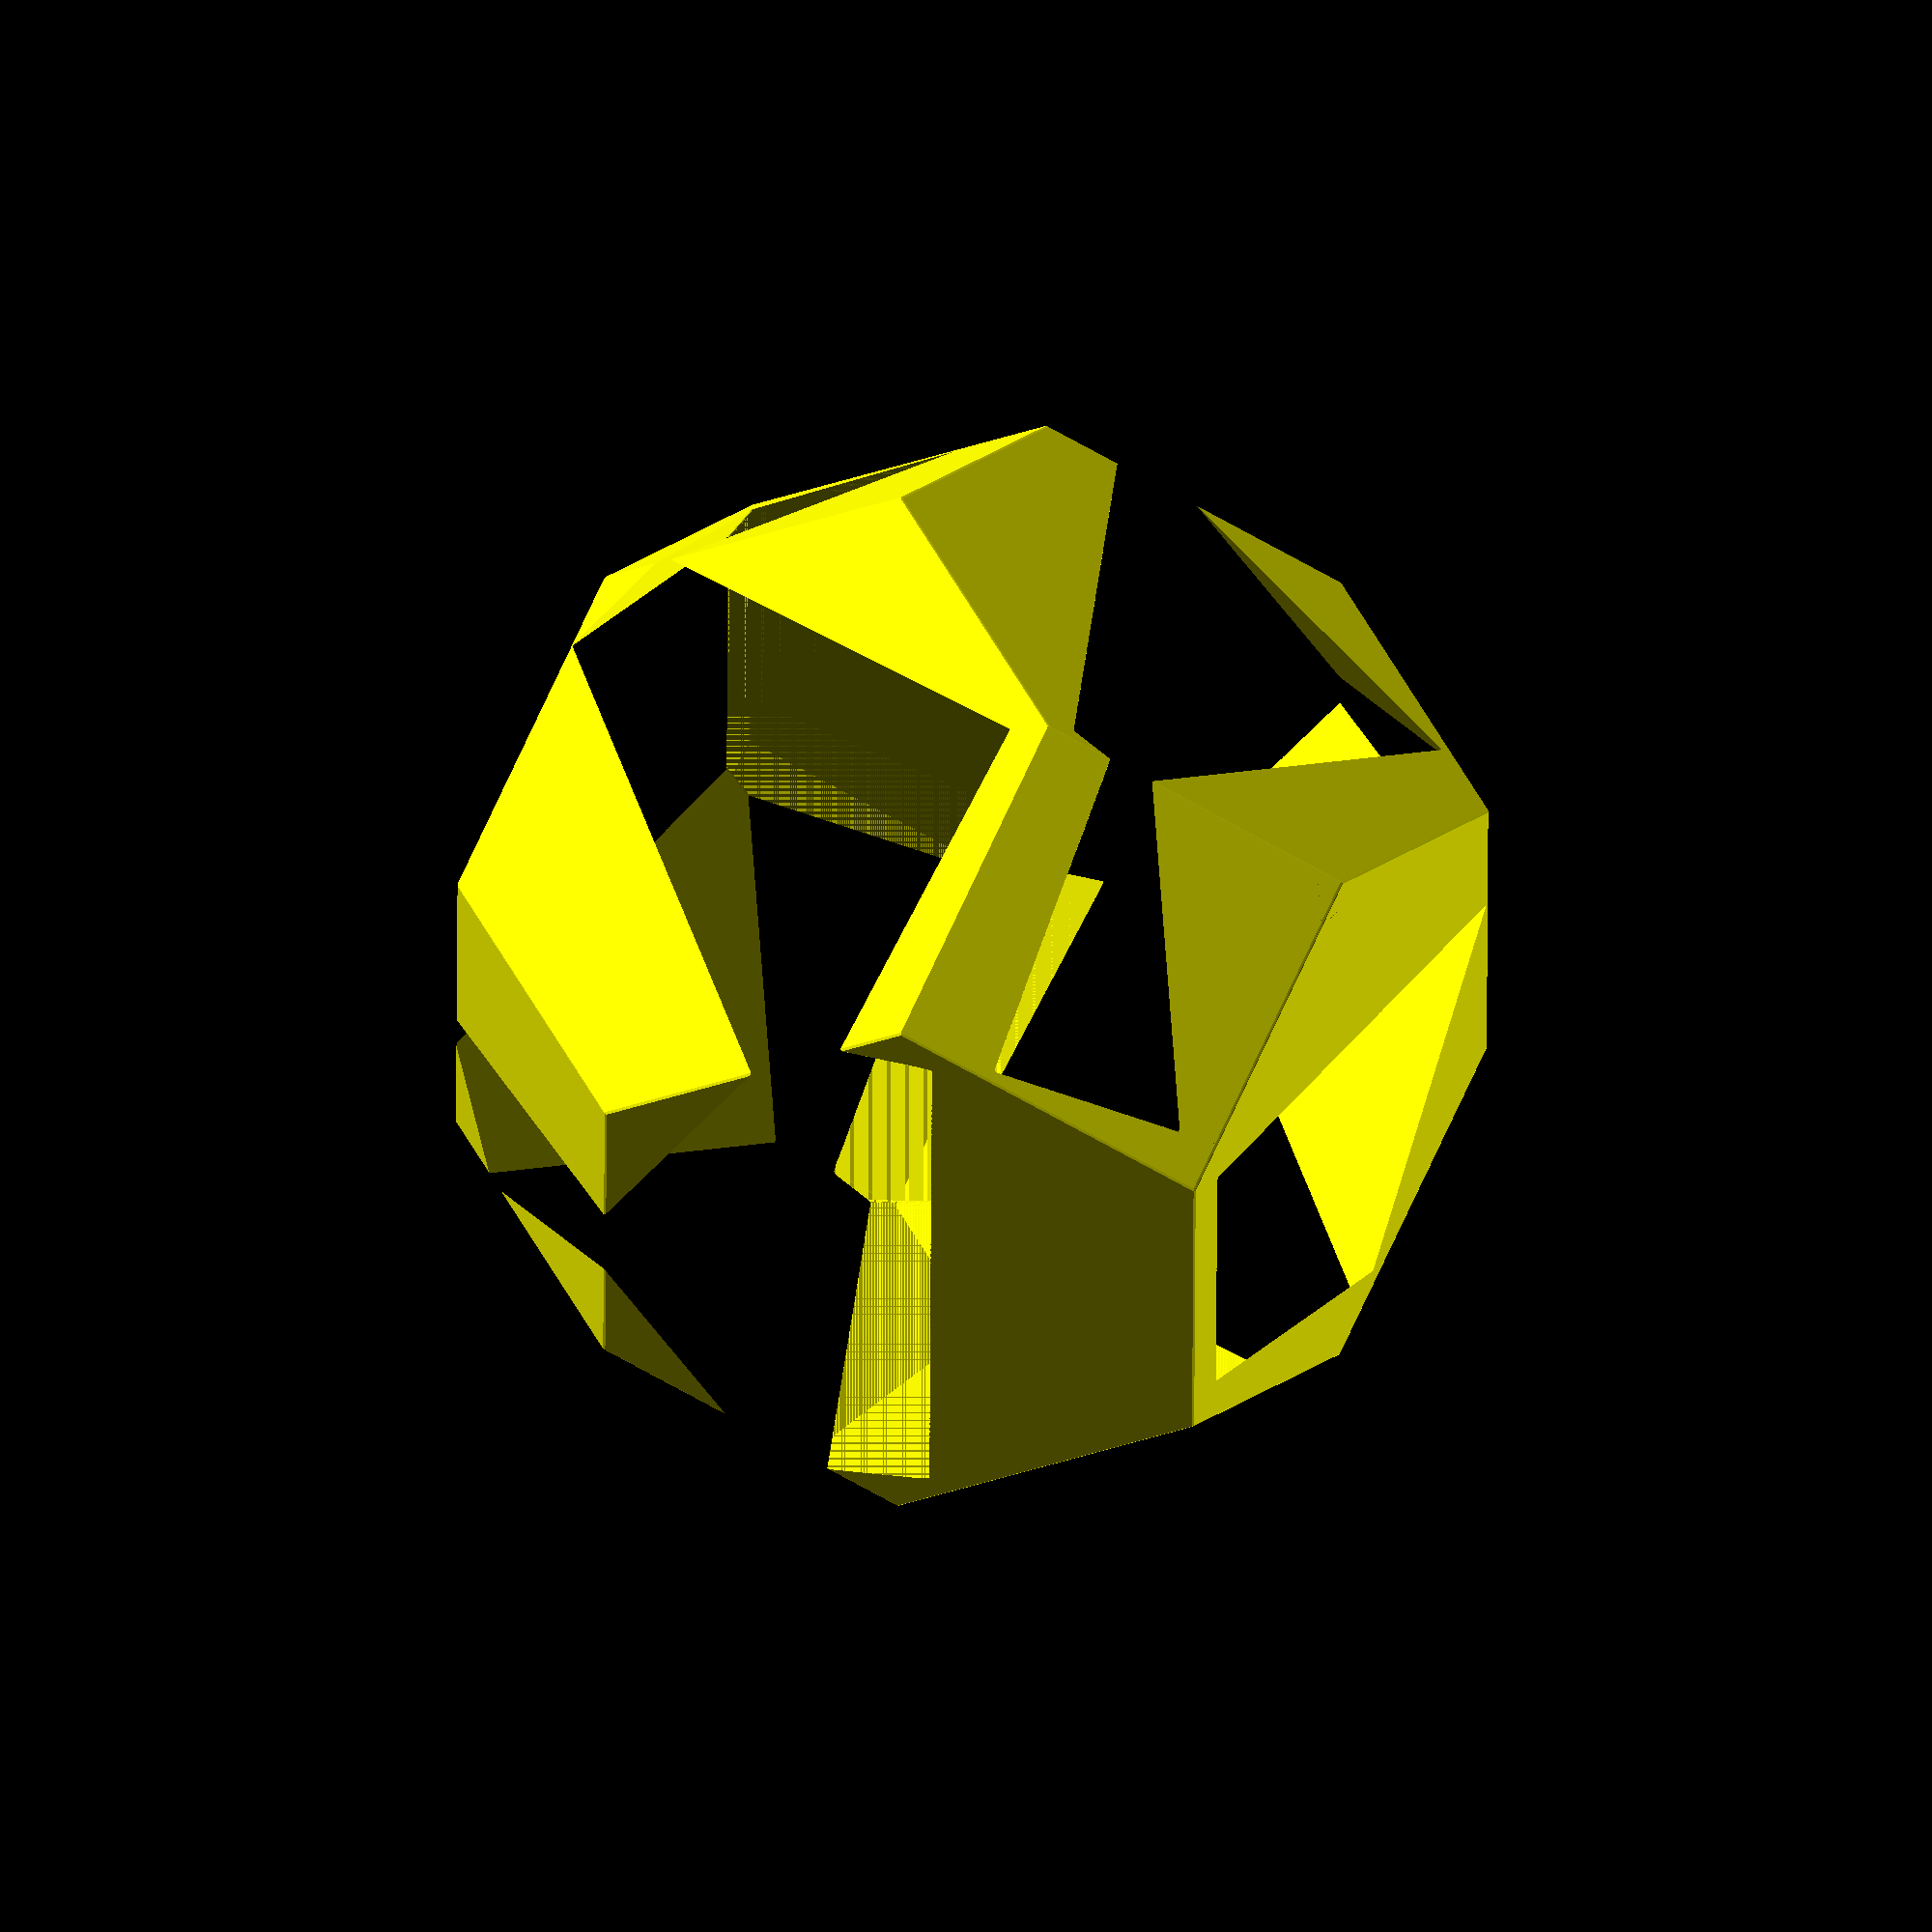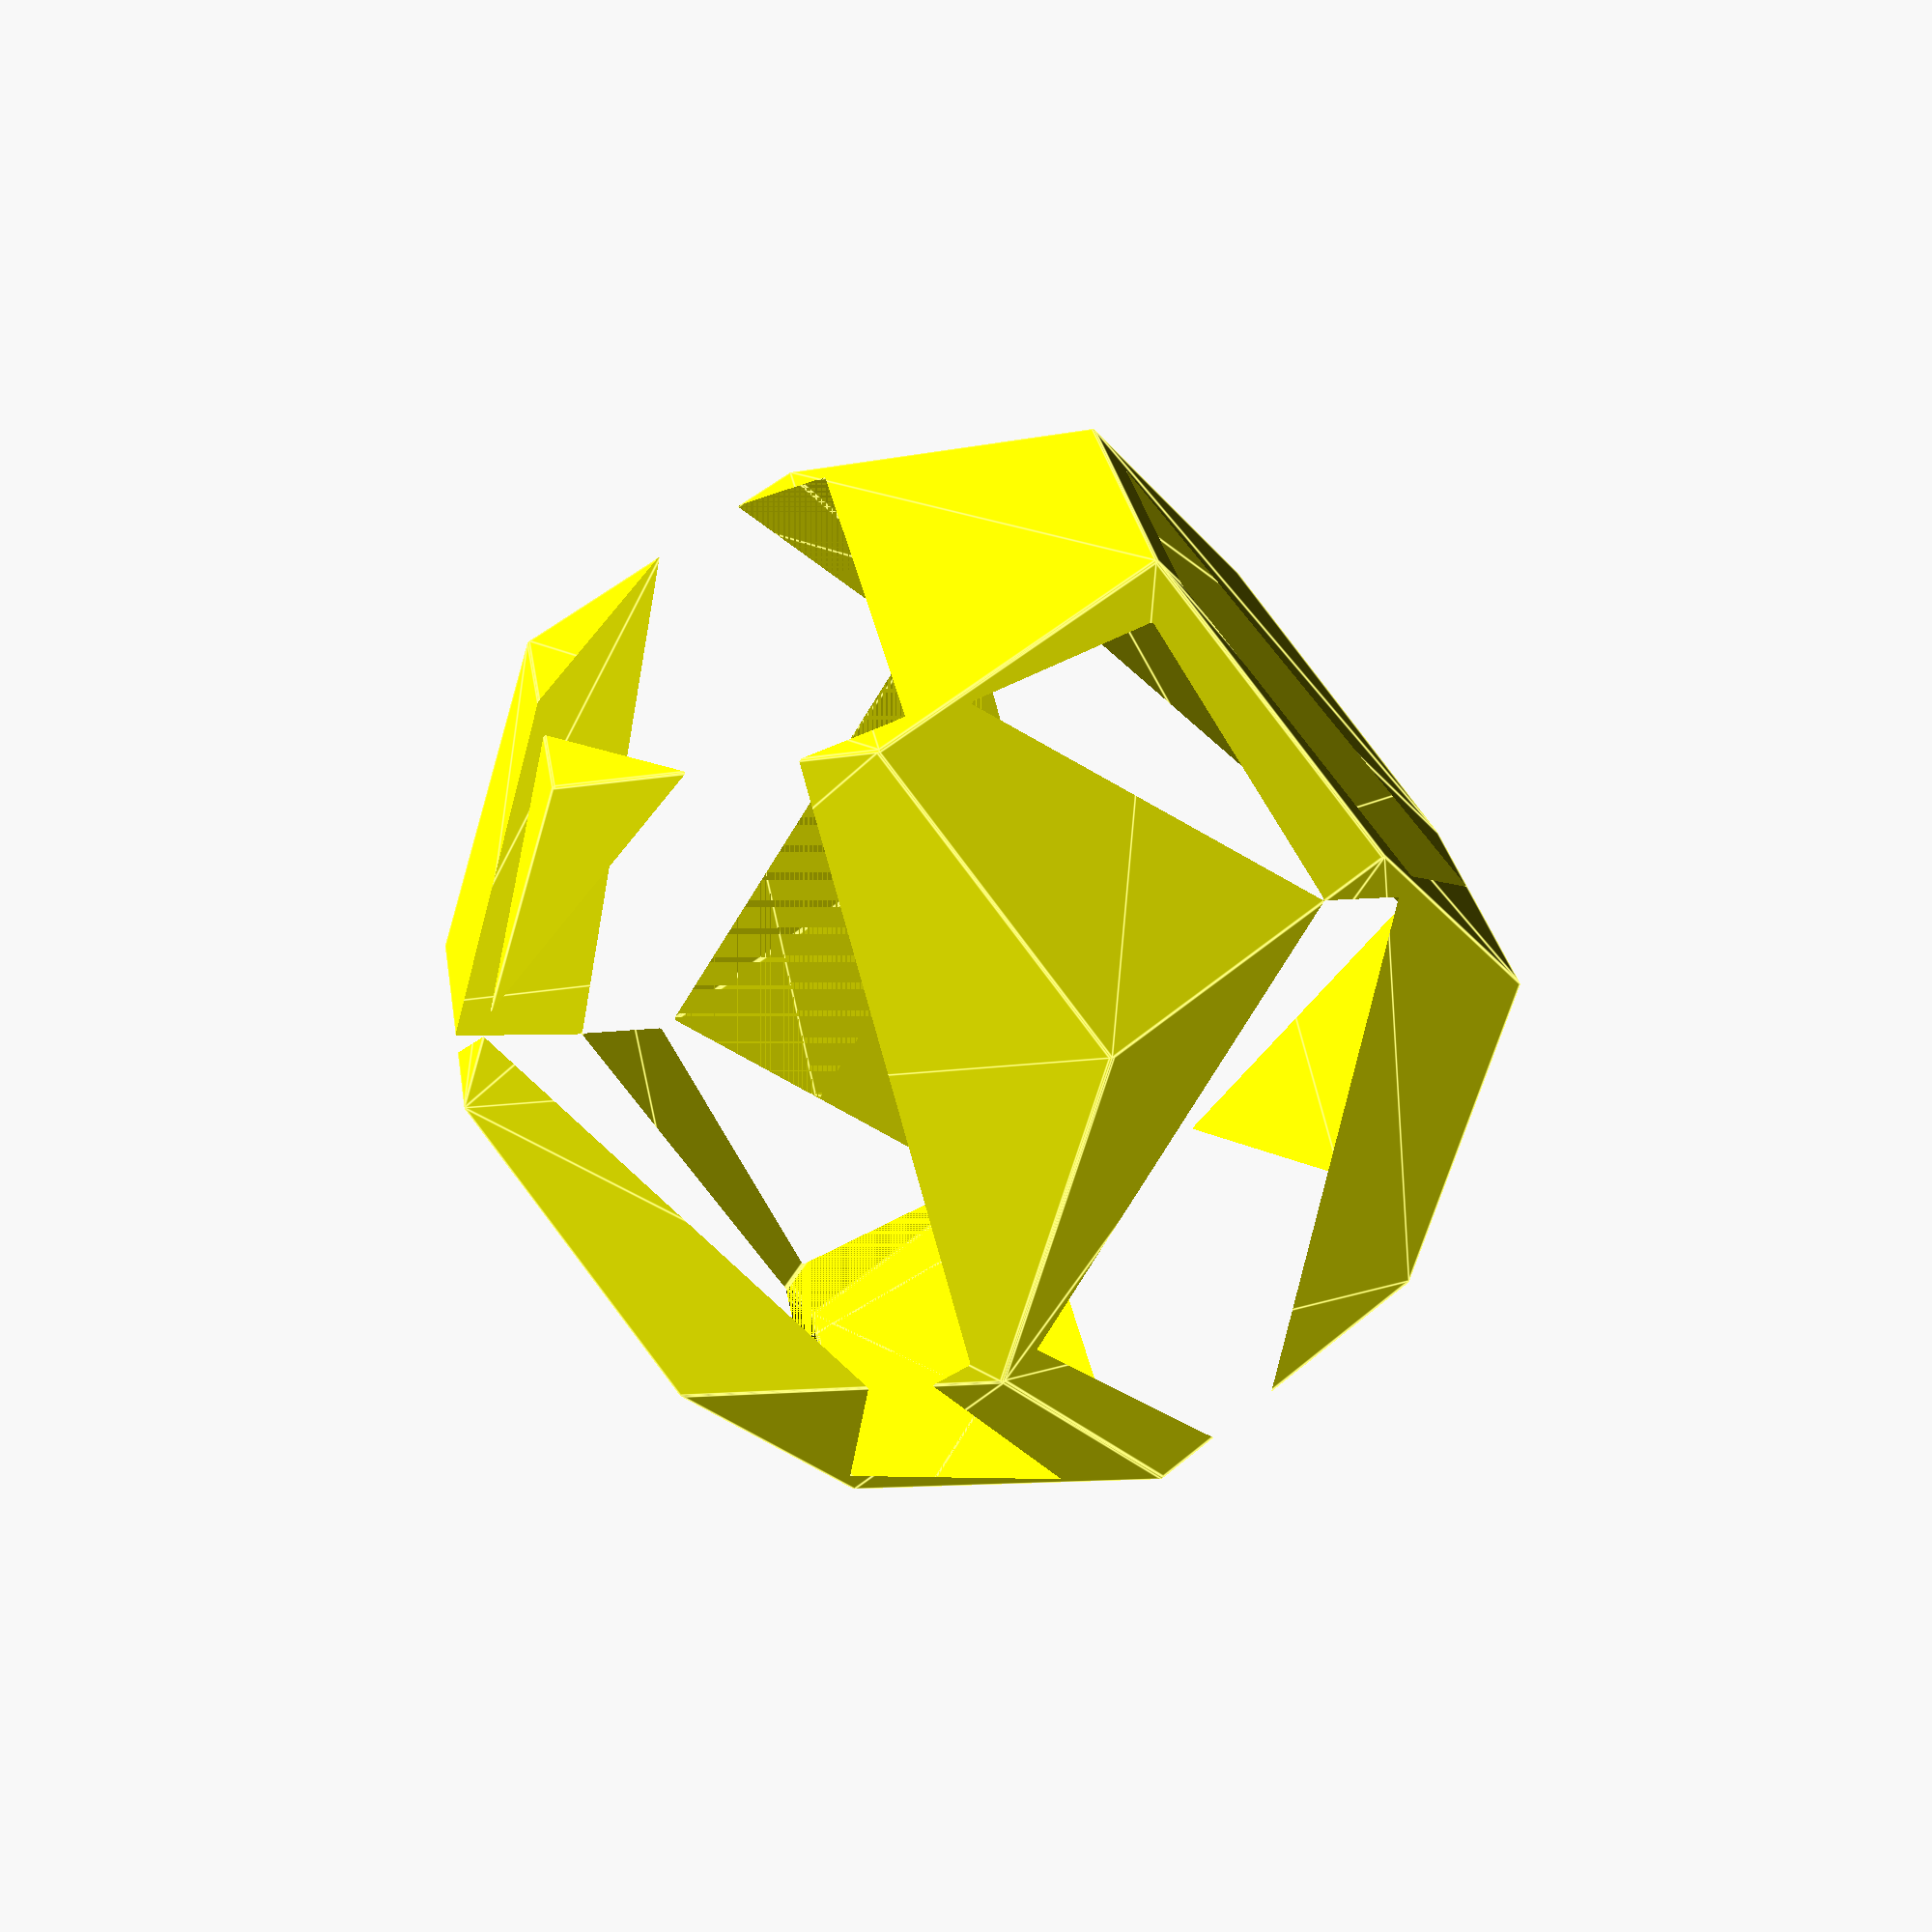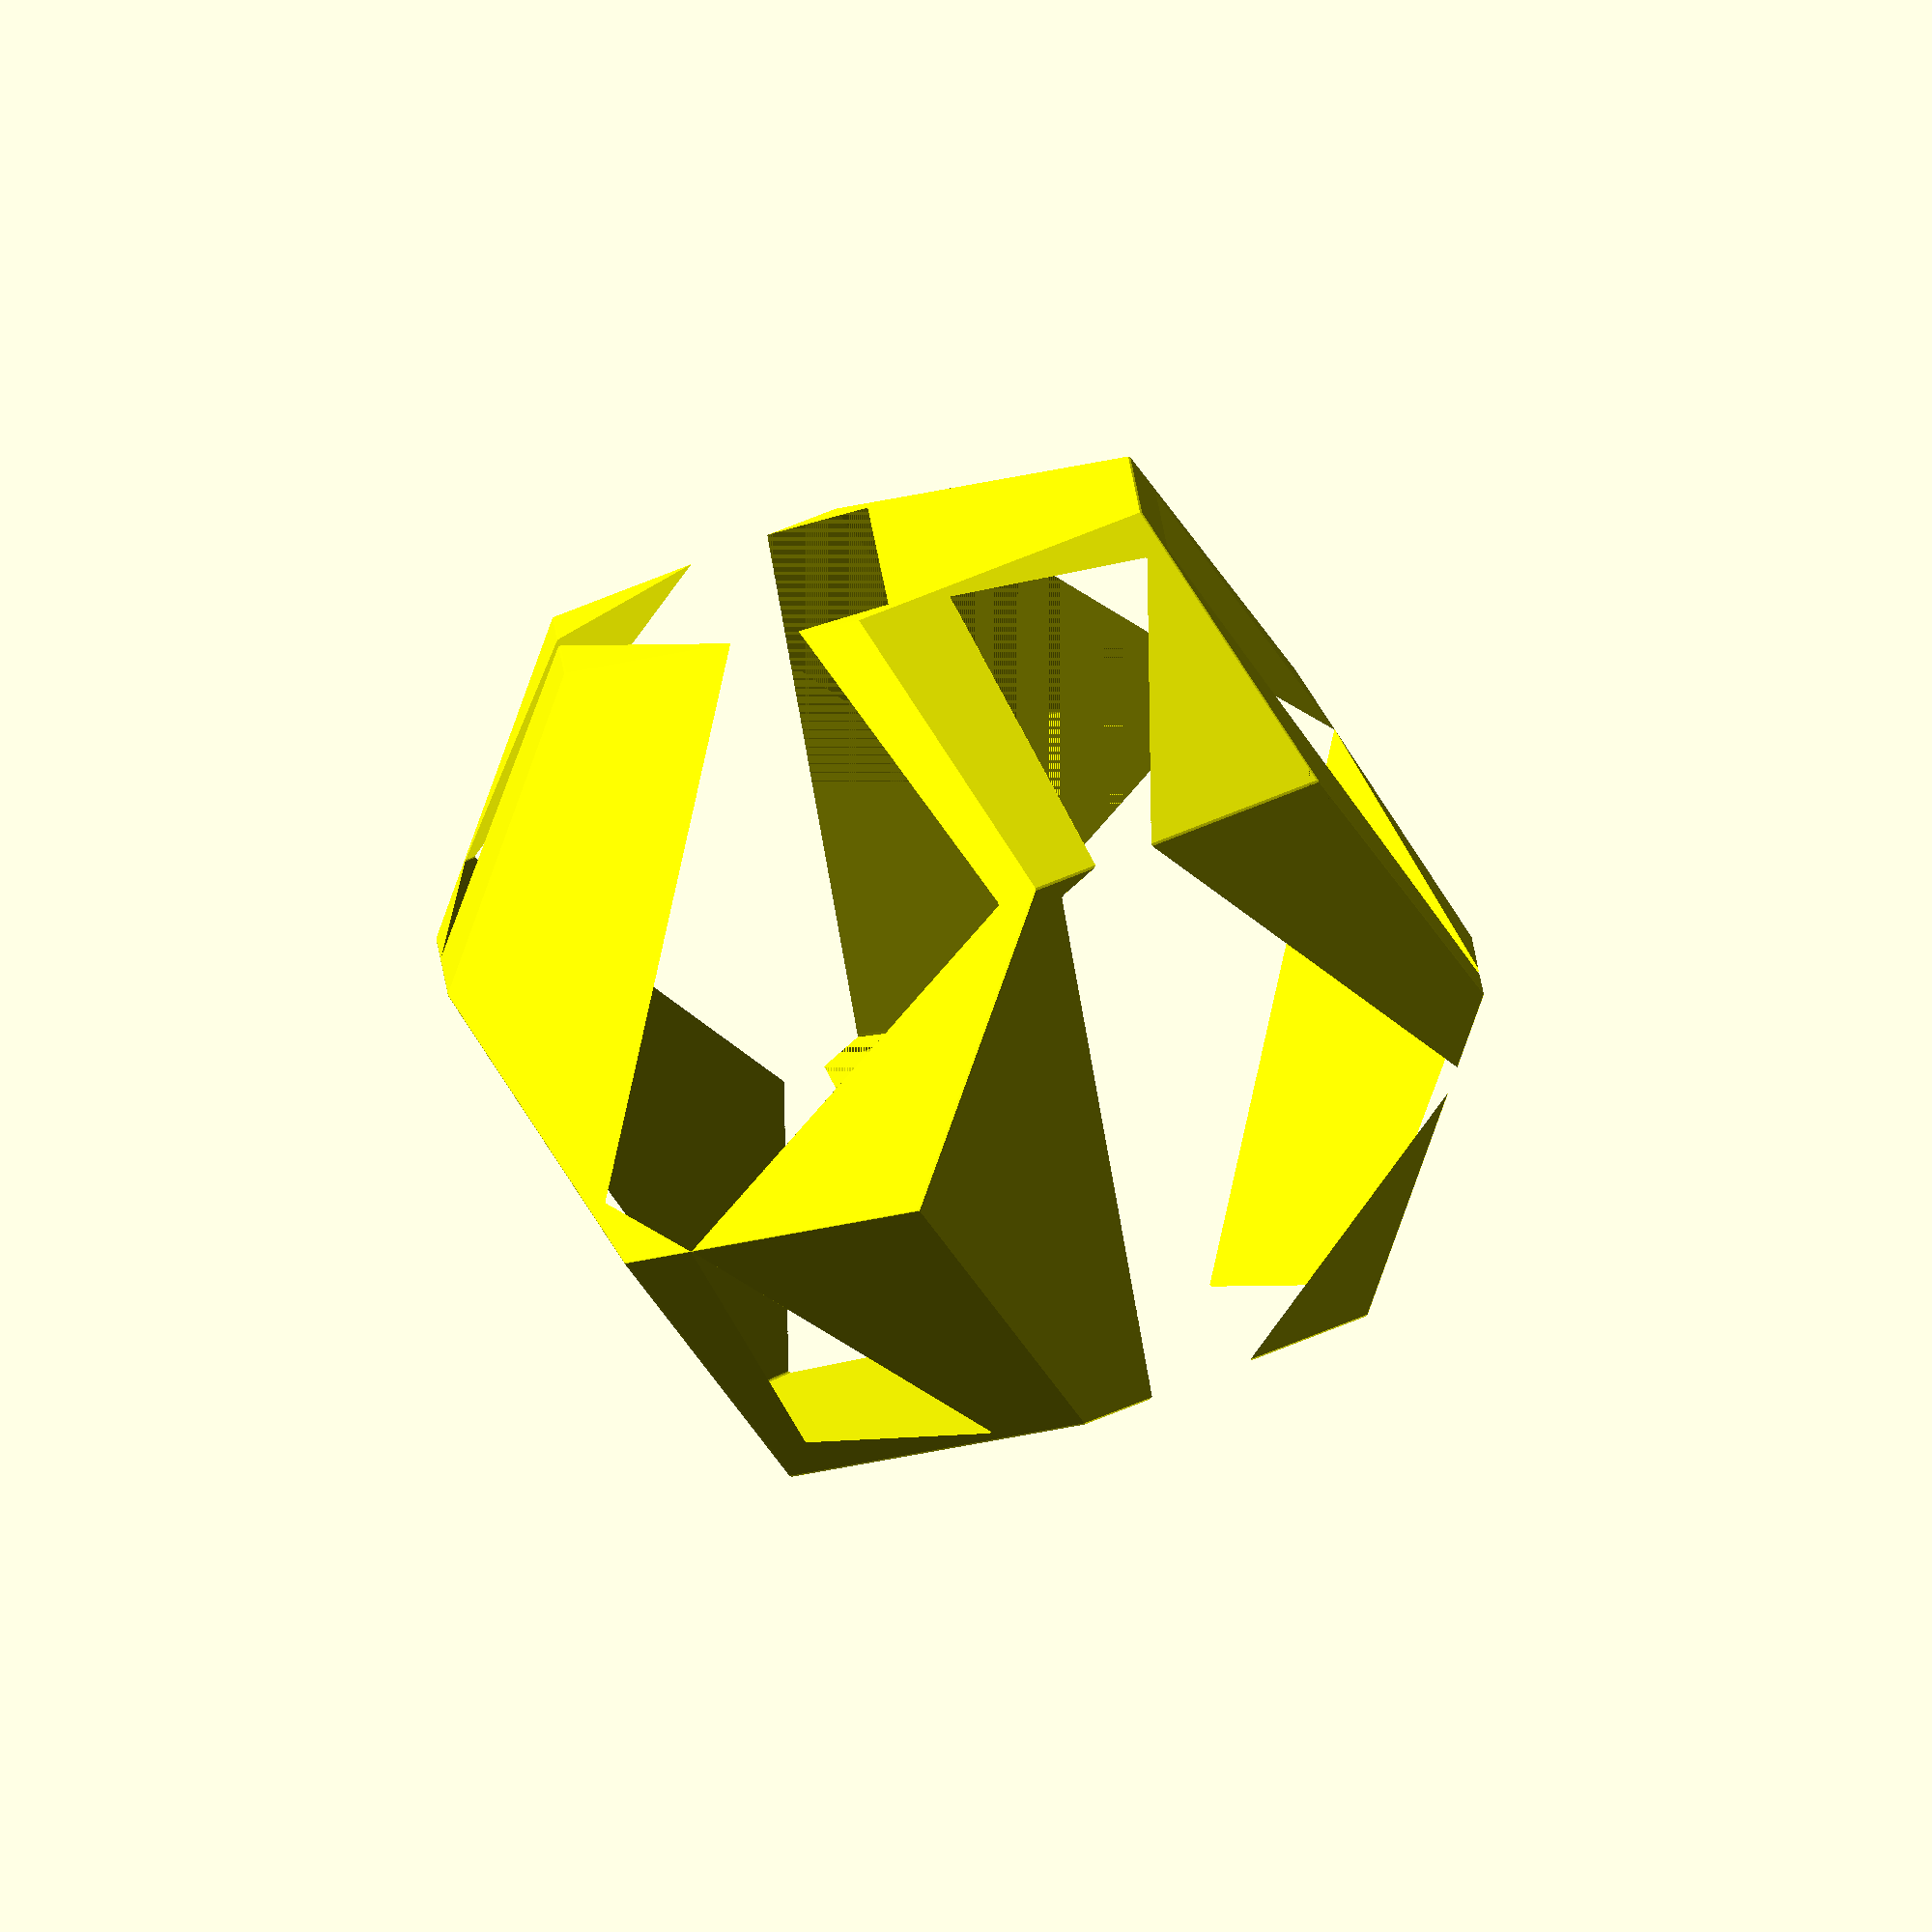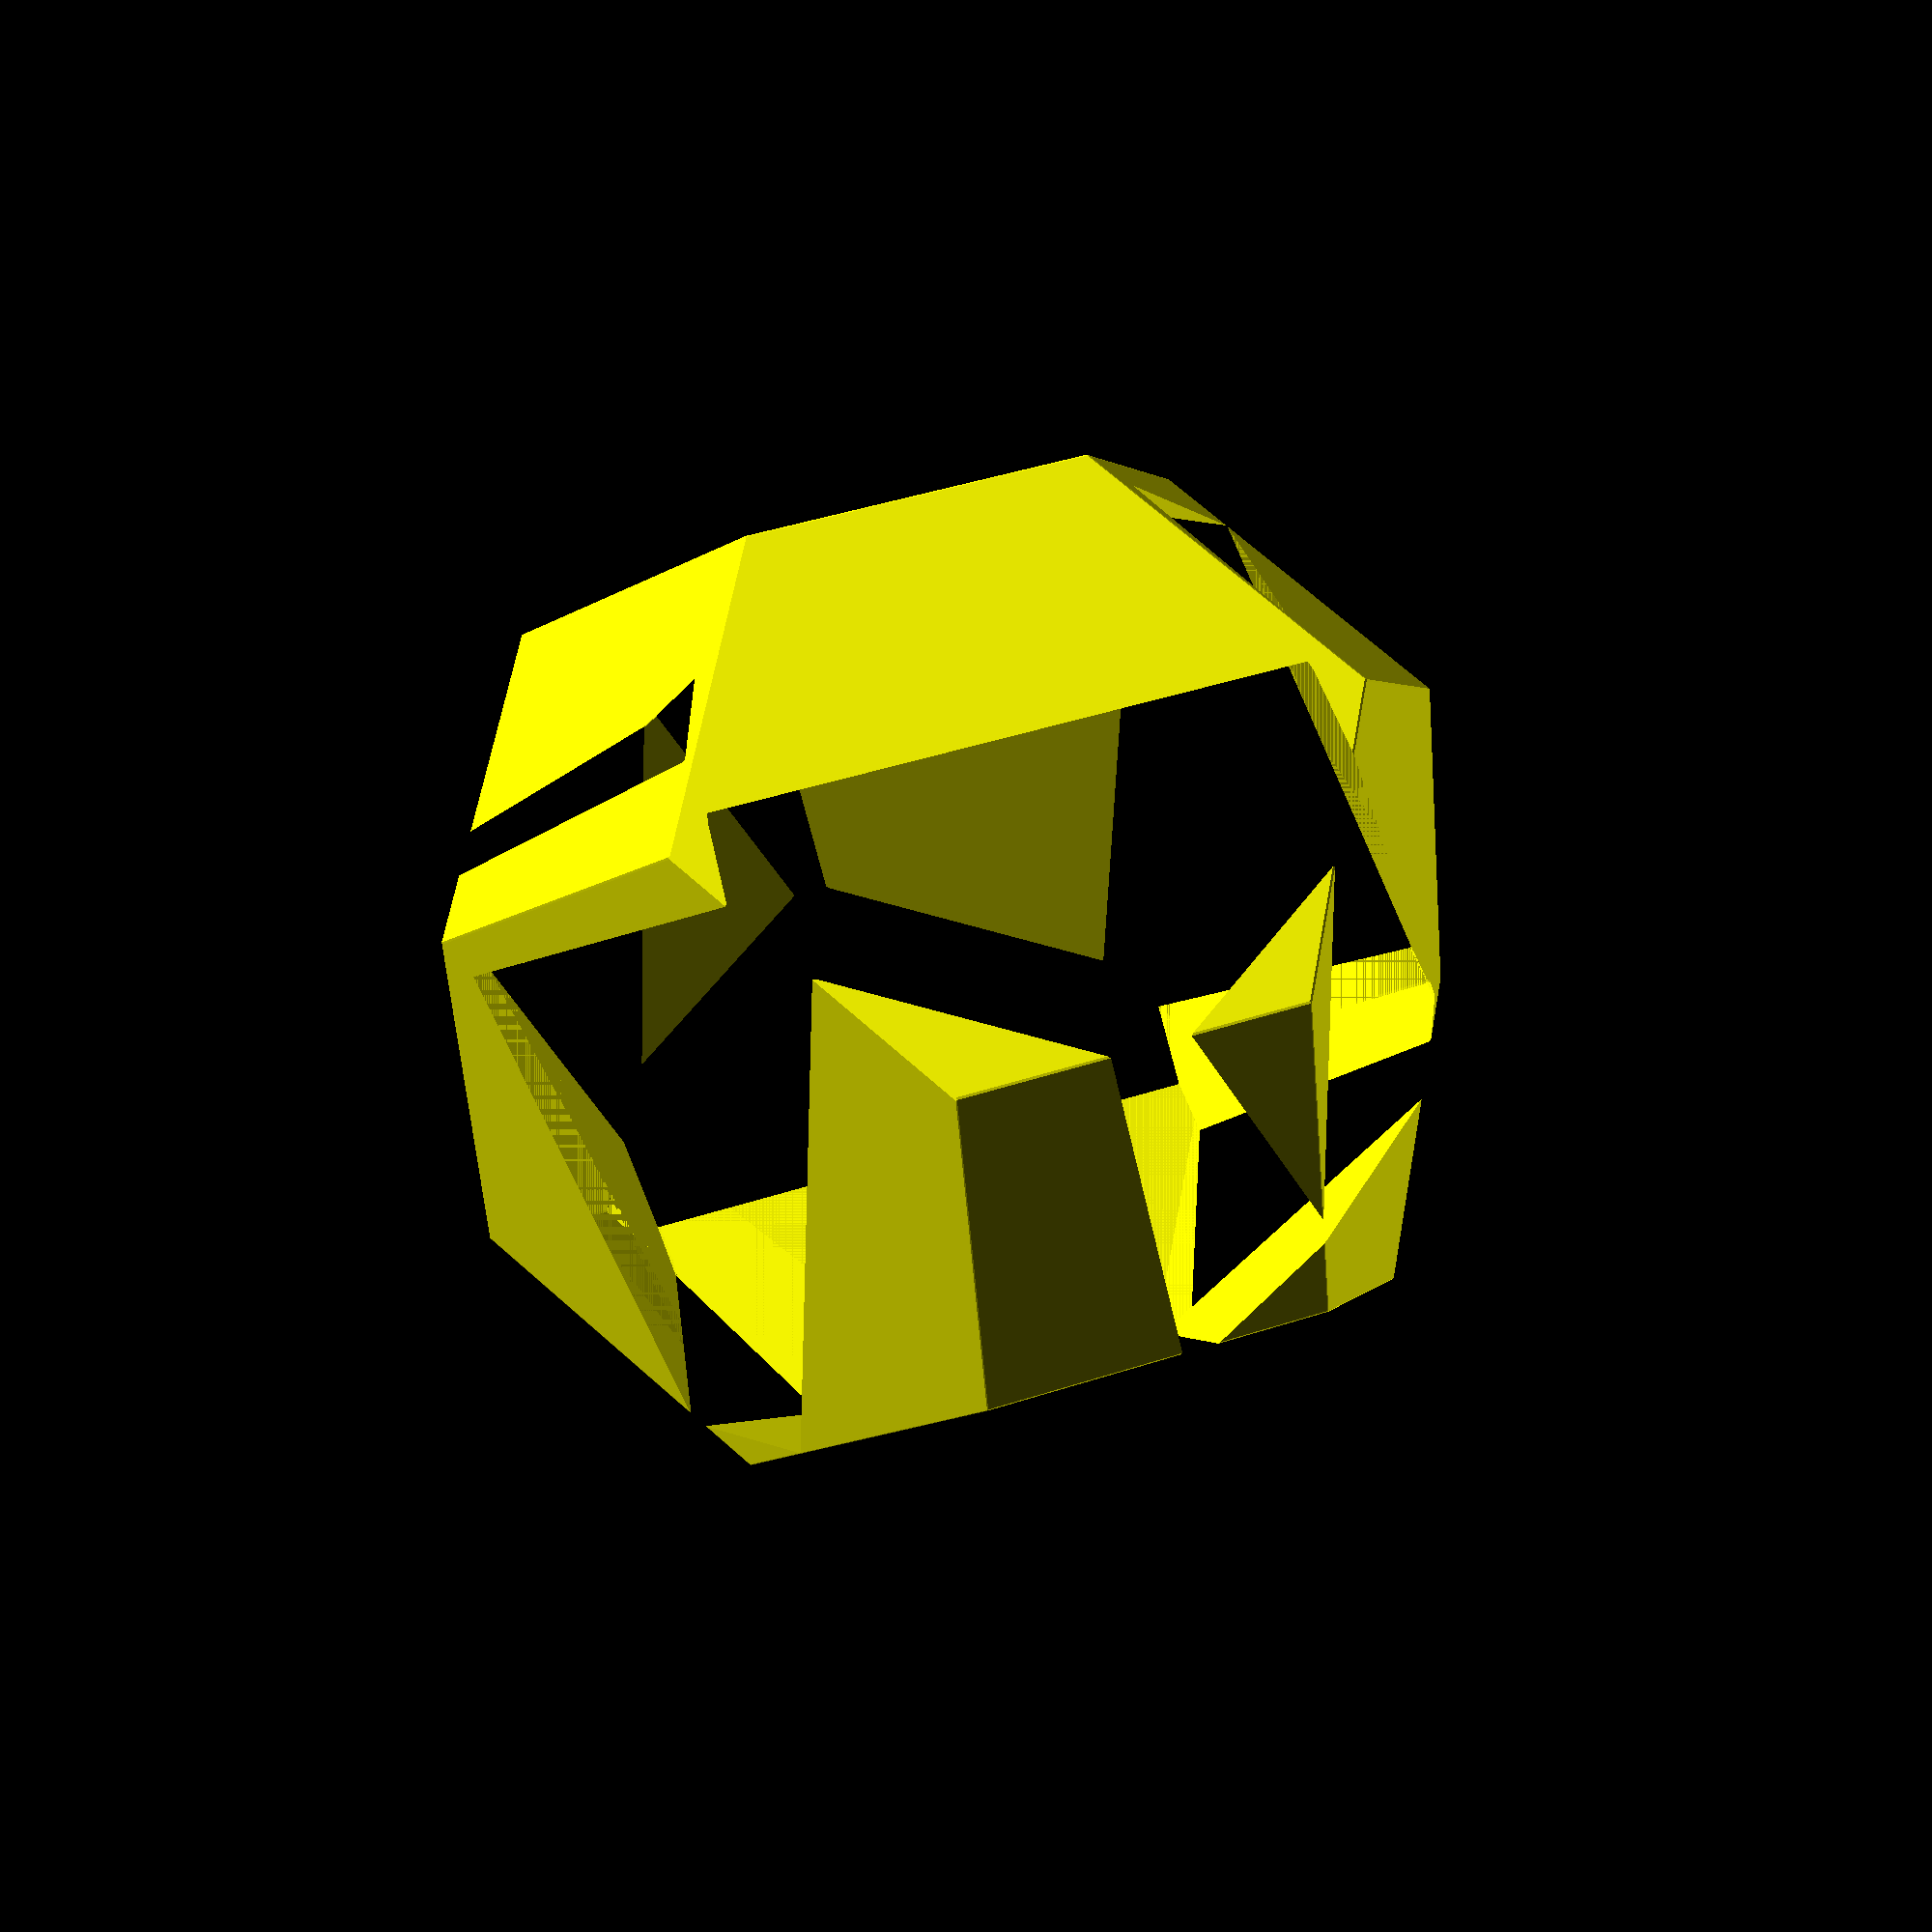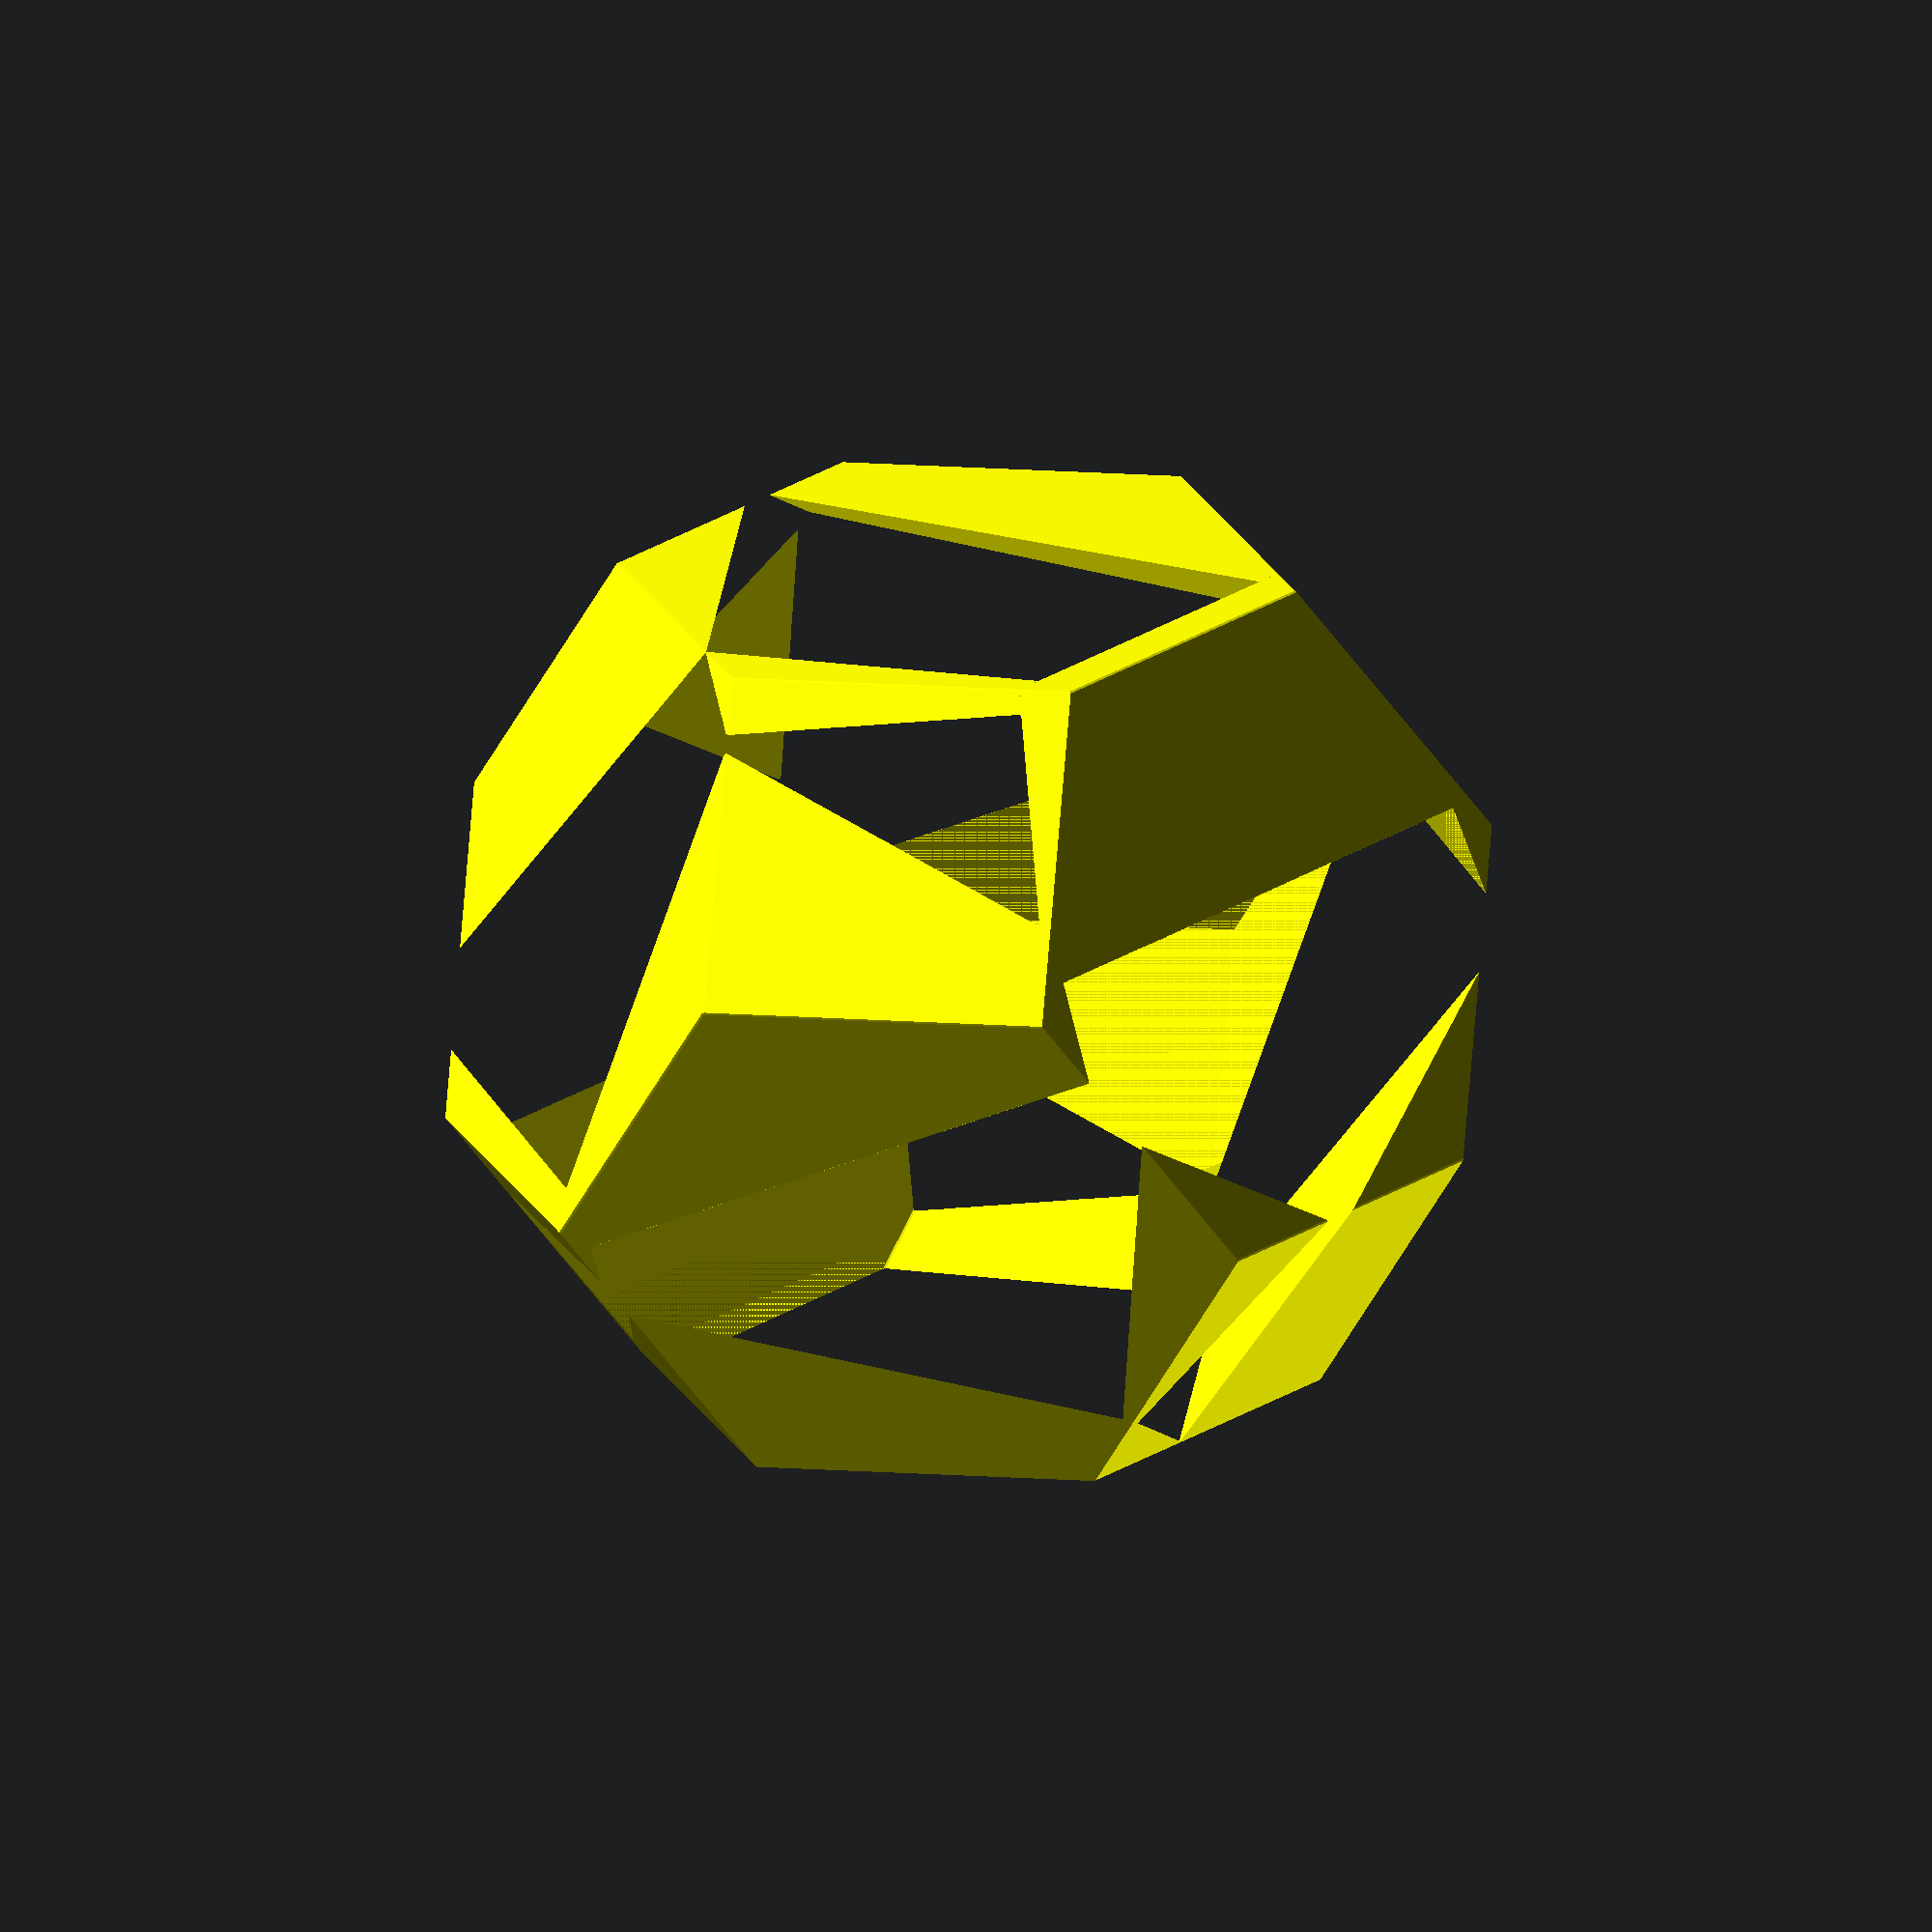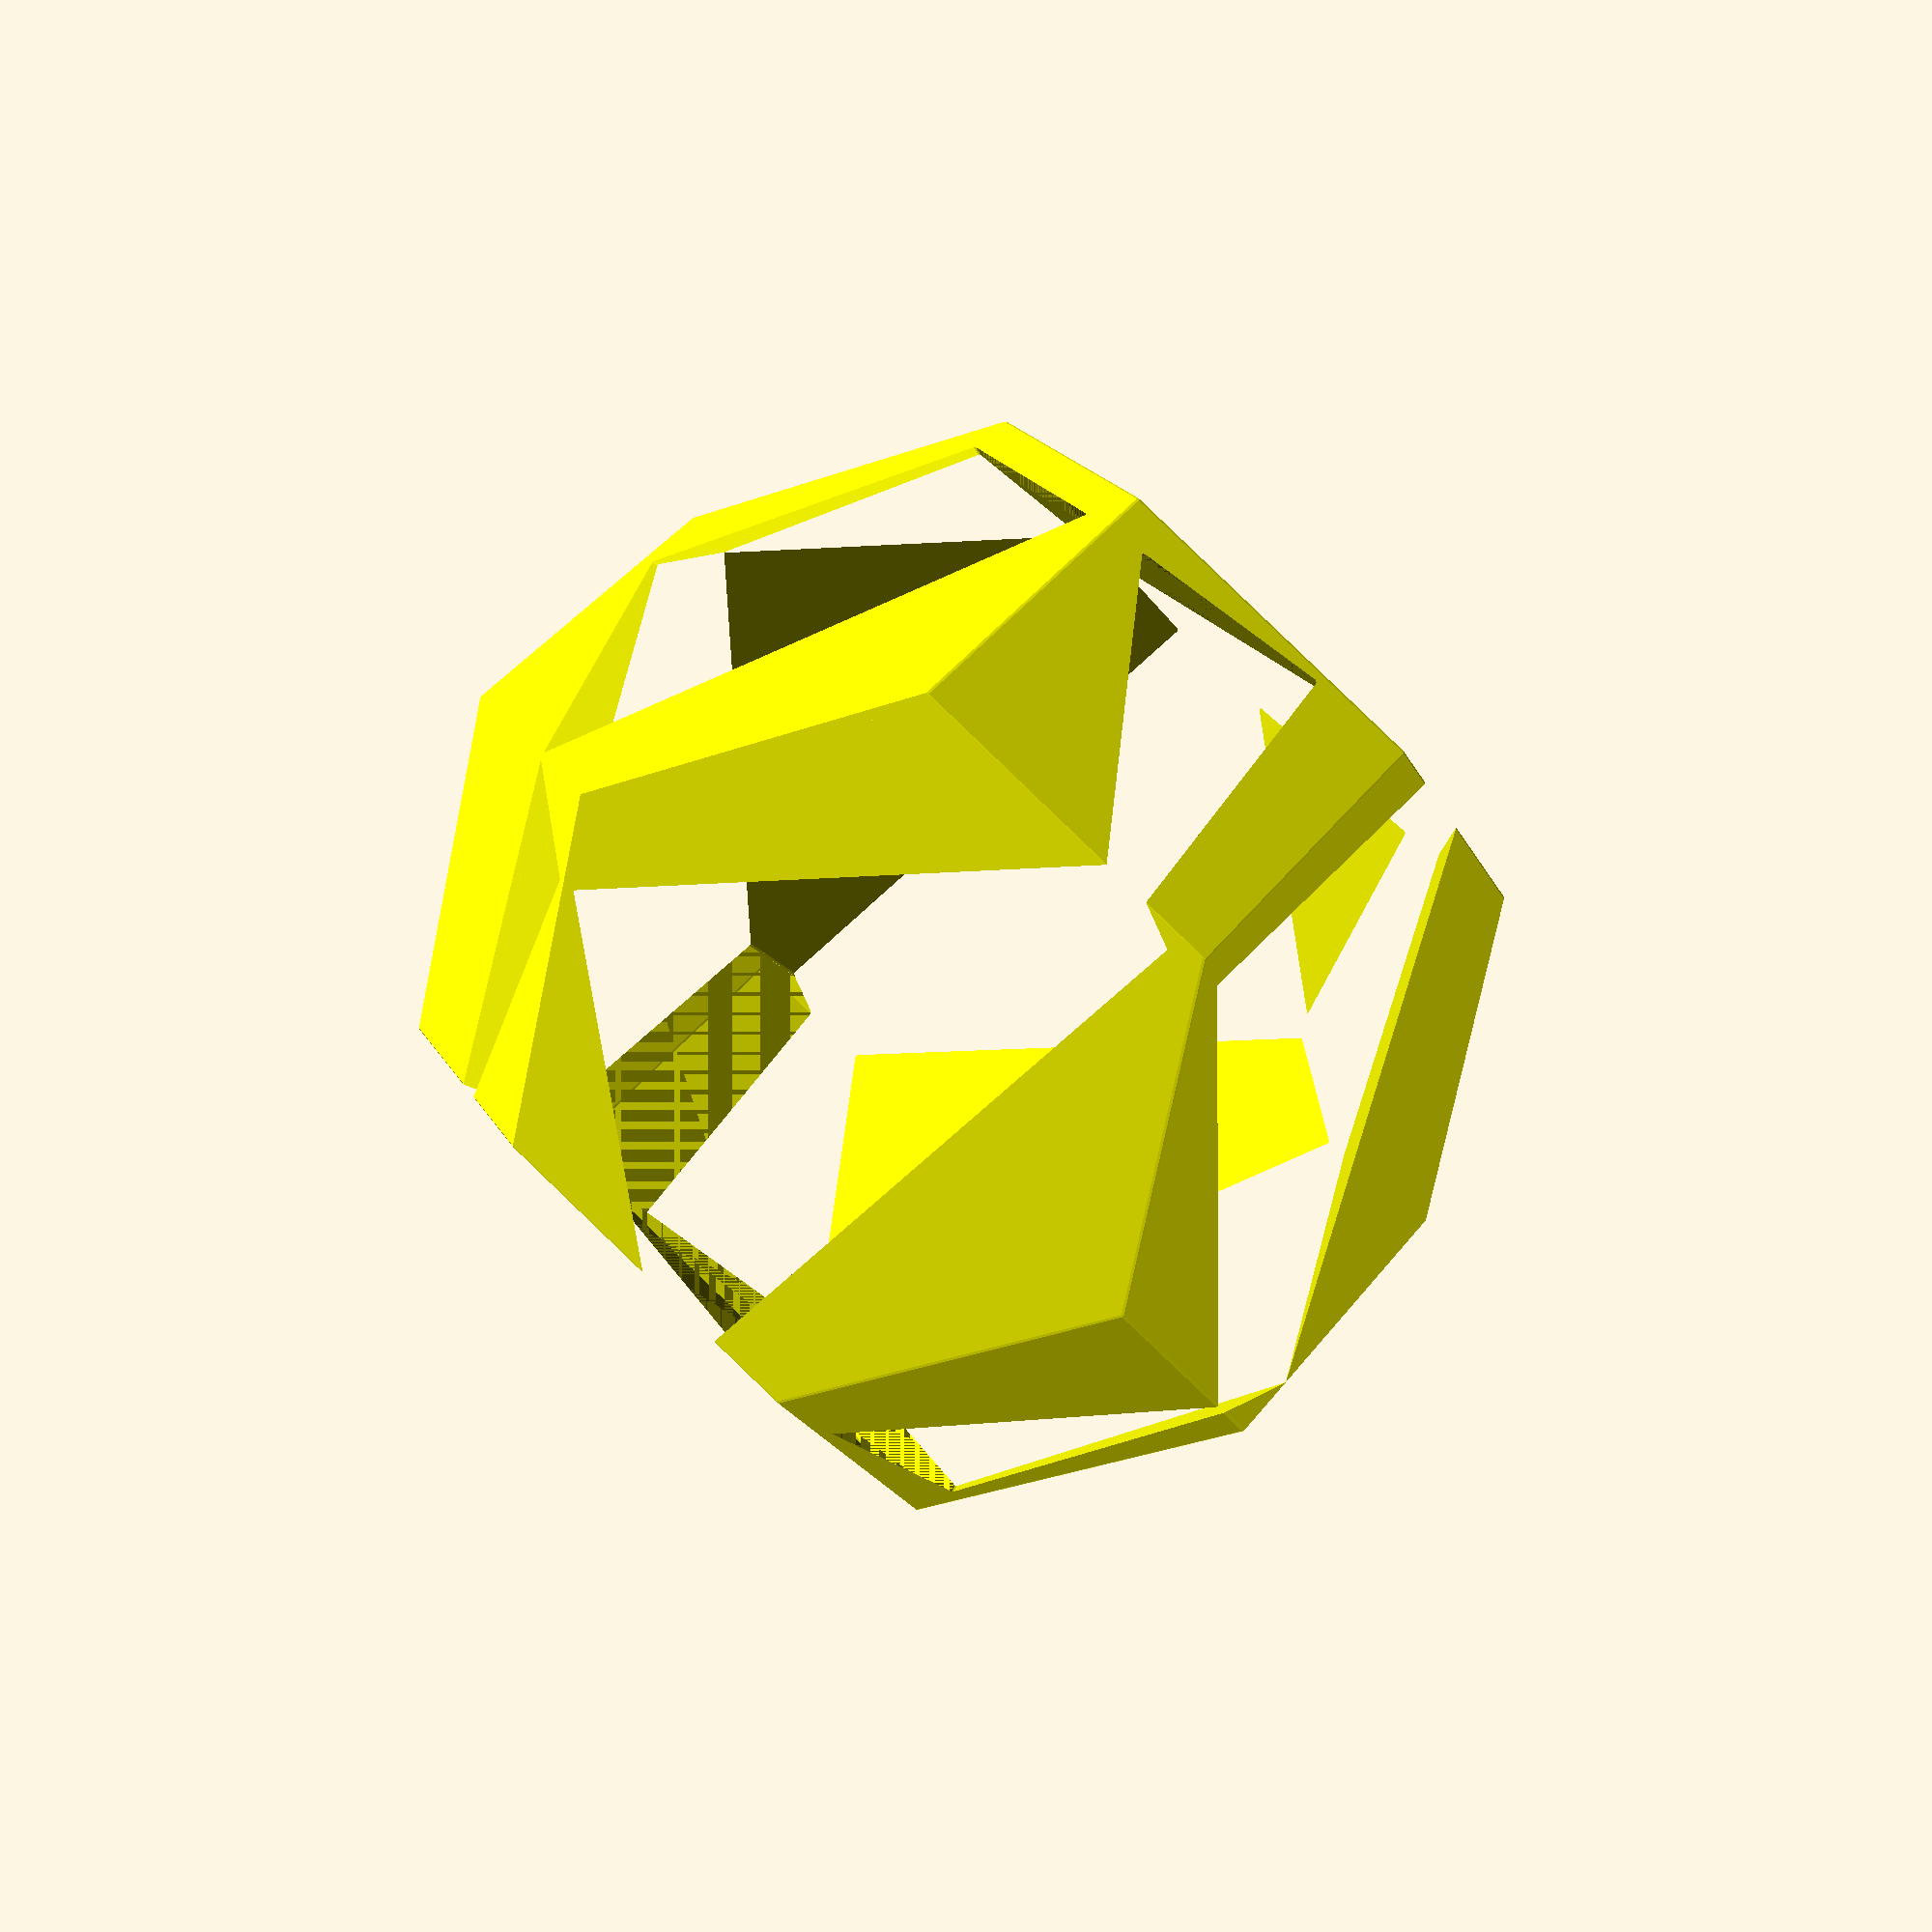
<openscad>
// Auto-generated OpenSCAD file

    shift = 0.25;

    inner_points = 10*[[-1.7318858006234514, 0.023907605455431507, -1.4142135623731846], [-1.714980570684405, 1.2485357993167547, -0.7071067811861695], [-1.7487910305625782, -1.2007205884064303, -0.7071067811871046], [-1.7149805706844856, 1.248535799316216, 0.7071067811869255], [-1.748791030562659, -1.2007205884069694, 0.7071067811859905], [-1.7318858006236126, 0.023907605454353924, 1.4142135623730054], [-0.5998355734598786, -1.6248683899966199, -1.4142135623737482], [-0.5491198836427398, 2.04901619158735, 0.7071067811872969], [-0.5829303435207519, -0.4002401961347579, -2.1213203435598285], [-0.5491198836426593, 2.0490161915878886, -0.7071067811857982], [-0.5829303435209935, -0.40024019613637424, 2.1213203435594568], [-0.5998355734600398, -1.6248683899976974, 1.414213562372442], [0.599835573459879, 1.6248683899966216, 1.4142135623737482], [0.5491198836427402, -2.049016191587348, -0.7071067811872969], [0.5829303435207523, 0.4002401961347596, 2.1213203435598285], [0.5491198836426597, -2.049016191587887, 0.7071067811857982], [0.5829303435209939, 0.4002401961363759, -2.1213203435594568], [0.5998355734600402, 1.6248683899976992, -1.414213562372442], [1.7318858006234519, -0.023907605455429876, 1.4142135623731846], [1.7149805706844055, -1.248535799316753, 0.7071067811861695], [1.7487910305625787, 1.200720588406432, 0.7071067811871046], [1.714980570684486, -1.2485357993162143, -0.7071067811869255], [1.7487910305626595, 1.2007205884069712, -0.7071067811859905], [1.731885800623613, -0.023907605454352294, -1.4142135623730054]];

    outer_points_unshifted = 10*[[1.8872103946003194, -0.7399369194726597, 0.9438910327542147], [1.906836077173567, 0.674106390466402, 0.9537068465318261], [1.6923784357468117, -1.4359868196078143, -0.27165618736154307], [1.7316298008933075, 1.392099800270309, -0.2520245598063201], [1.517172159466552, -0.7179934098039071, -1.4773875936996894], [1.5367978420398, 0.6960499001351546, -1.467571779922078], [0.602902554769109, -2.1320367197429686, 0.3015425925479229], [0.661779602488853, 2.1100932100742162, 0.33099003388075743], [0.7977345136226167, -1.4359868196078143, 1.5170898126636807], [0.8369858787691128, 1.392099800270309, 1.5367214402189036], [0.2721156847818378, 0.7179934098039071, -2.1001044063507583], [0.25249000220858975, -0.6960499001351546, -2.1099202201283696], [-0.602902554769109, 2.1320367197429686, -0.3015425925479229], [-0.661779602488853, -2.1100932100742162, -0.33099003388075743], [-0.7977345136226167, 1.4359868196078143, -1.5170898126636807], [-0.8369858787691128, -1.392099800270309, -1.5367214402189036], [-0.2721156847818378, -0.7179934098039071, 2.1001044063507583], [-0.25249000220858975, 0.6960499001351546, 2.1099202201283696], [-1.8872103946003194, 0.7399369194726597, -0.9438910327542147], [-1.906836077173567, -0.674106390466402, -0.9537068465318261], [-1.6923784357468117, 1.4359868196078143, 0.27165618736154307], [-1.7316298008933075, -1.392099800270309, 0.2520245598063201], [-1.517172159466552, 0.7179934098039071, 1.4773875936996894], [-1.5367978420398, -0.6960499001351546, 1.467571779922078]];
    
    outer_points = [for (p = outer_points_unshifted) [p[0], p[1], p[2] + shift]];

    // Convex hull for inner set (I)
    module inner_hull() {
        hull() {
            for (p = inner_points) {
                translate(p) sphere(r=0.1);
            }
        }
    }

    // Convex hull for outer set (O) minus inner hull (O \ I)
    module outer_minus_inner() {
        difference() {
            hull() {
                for (p = outer_points) {
                    translate(p) sphere(r=0.1);
                }
            }
            inner_hull(); // Subtract inner hull
        }
    }

    // Convex hull for outer set (O) minus all translated inner hulls
    module outer_minus_AllTranslationInner() {
        difference() {
            hull() {
                for (p = outer_points) {
                    translate(p) sphere(r=0.1);
                }
            }
            hull() {
                translate([0,0,5]) inner_hull();
                translate([0,0,-5]) inner_hull();
            }; // Subtract translated inner hulls
        }
    }

    // Difference between outer_minus_inner and outer_minus_AllTranslationInner
    module outer_minus_inner_diff() {
        difference() {
            // Outer minus inner
            difference() {
                hull() {
                    for (p = outer_points) {
                        translate(p) sphere(r=0.1);
                    }
                }
                inner_hull();
            }

            // Subtract Outer minus AllTranslationInner
            difference() {
                hull() {
                    for (p = outer_points) {
                        translate(p) sphere(r=0.1);
                    }
                }
                hull() {
                    translate([0,0,5]) inner_hull();
                    translate([0,0,-5]) inner_hull();
                };
            }
        }
    }

    // Rendering all with colors applied
    // color([1, 0, 0, 0.5]) inner_hull(); // Transparent red
    // color([0, 1, 0, 1]) outer_minus_AllTranslationInner(); // Opaque green
    color([1, 1, 0, 1]) outer_minus_inner_diff(); // Opaque yellow
    
</openscad>
<views>
elev=285.3 azim=207.0 roll=271.4 proj=o view=solid
elev=281.1 azim=320.2 roll=257.1 proj=p view=edges
elev=99.7 azim=198.3 roll=97.2 proj=o view=wireframe
elev=121.9 azim=84.3 roll=19.9 proj=p view=wireframe
elev=267.9 azim=134.5 roll=337.2 proj=o view=wireframe
elev=227.7 azim=148.6 roll=133.3 proj=p view=solid
</views>
